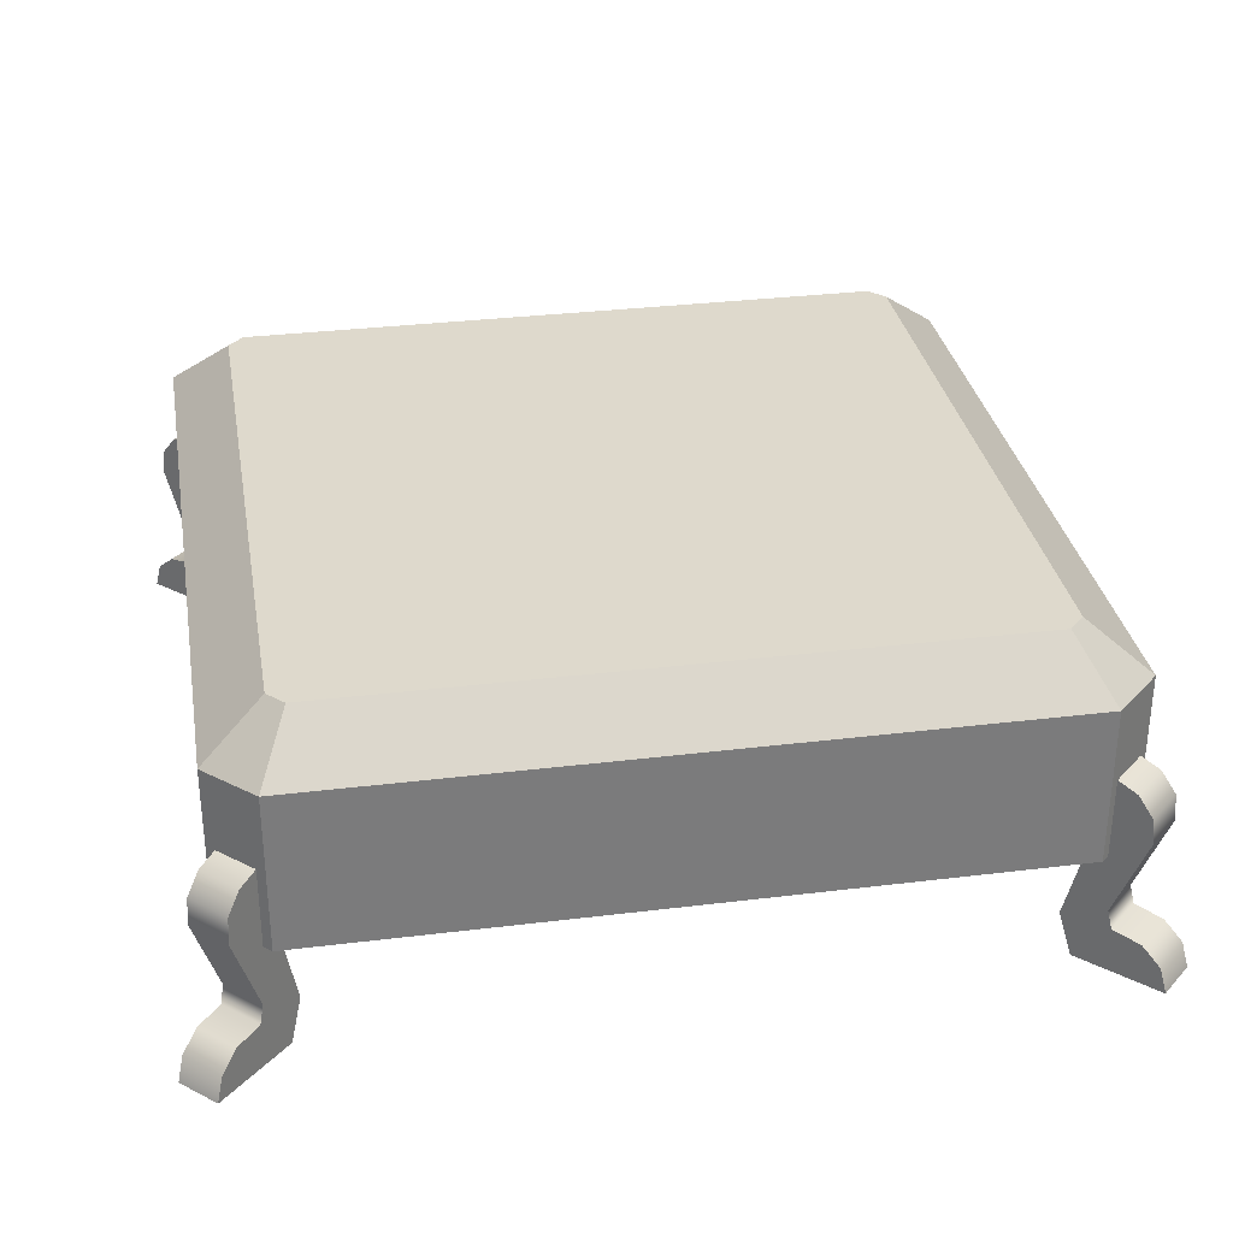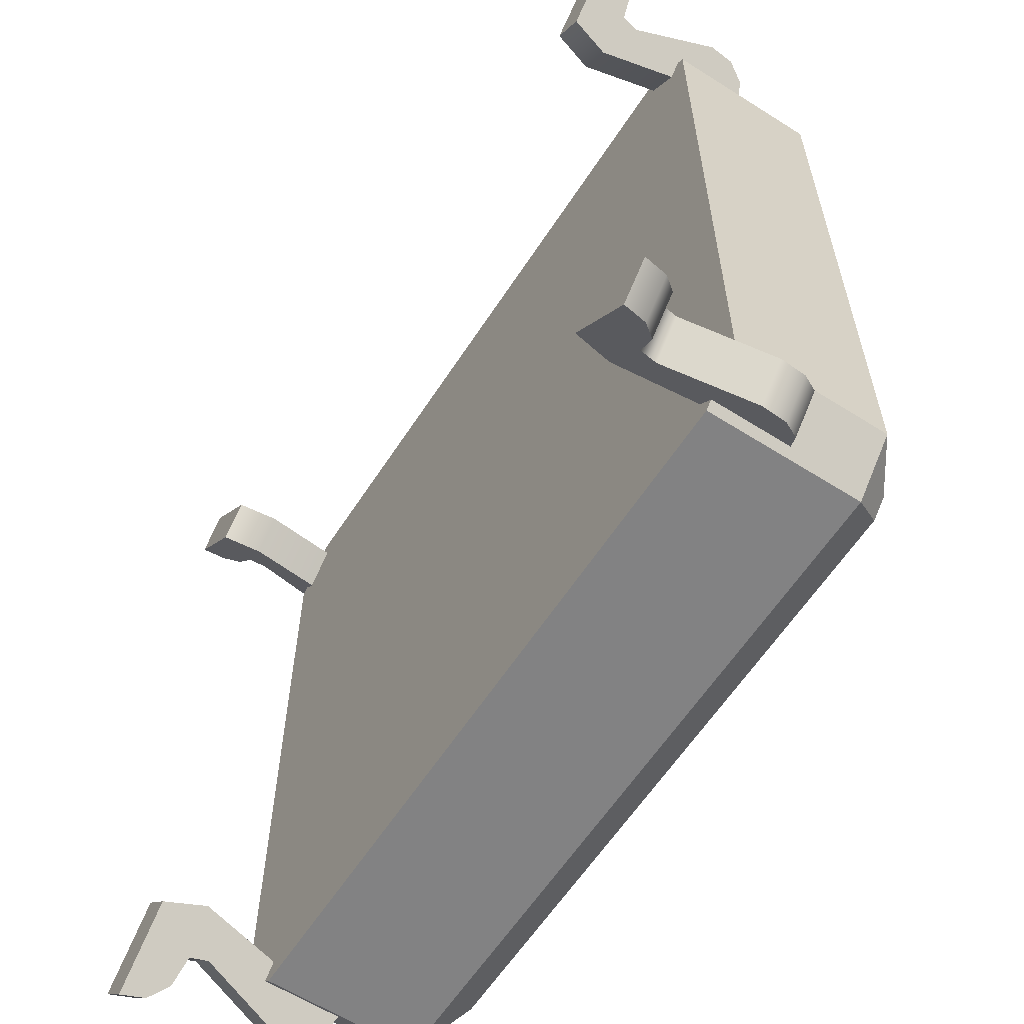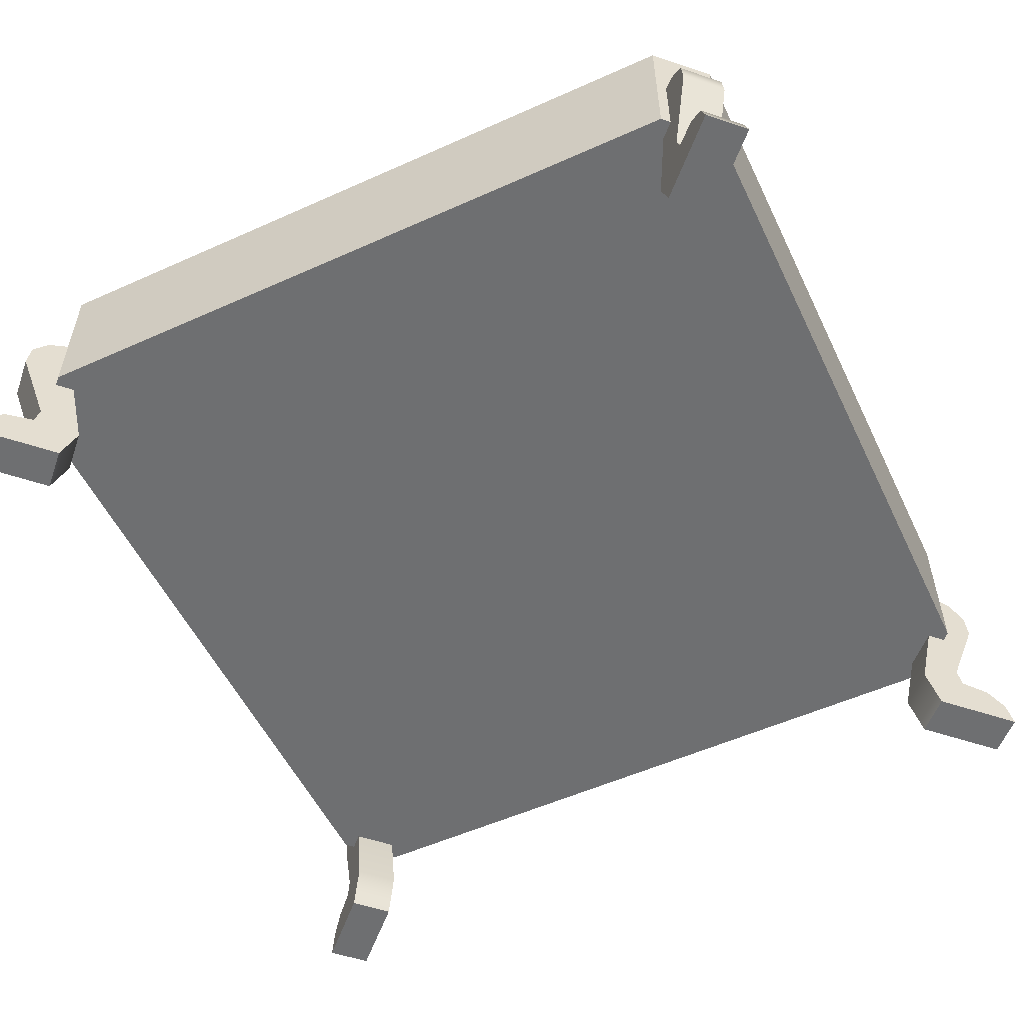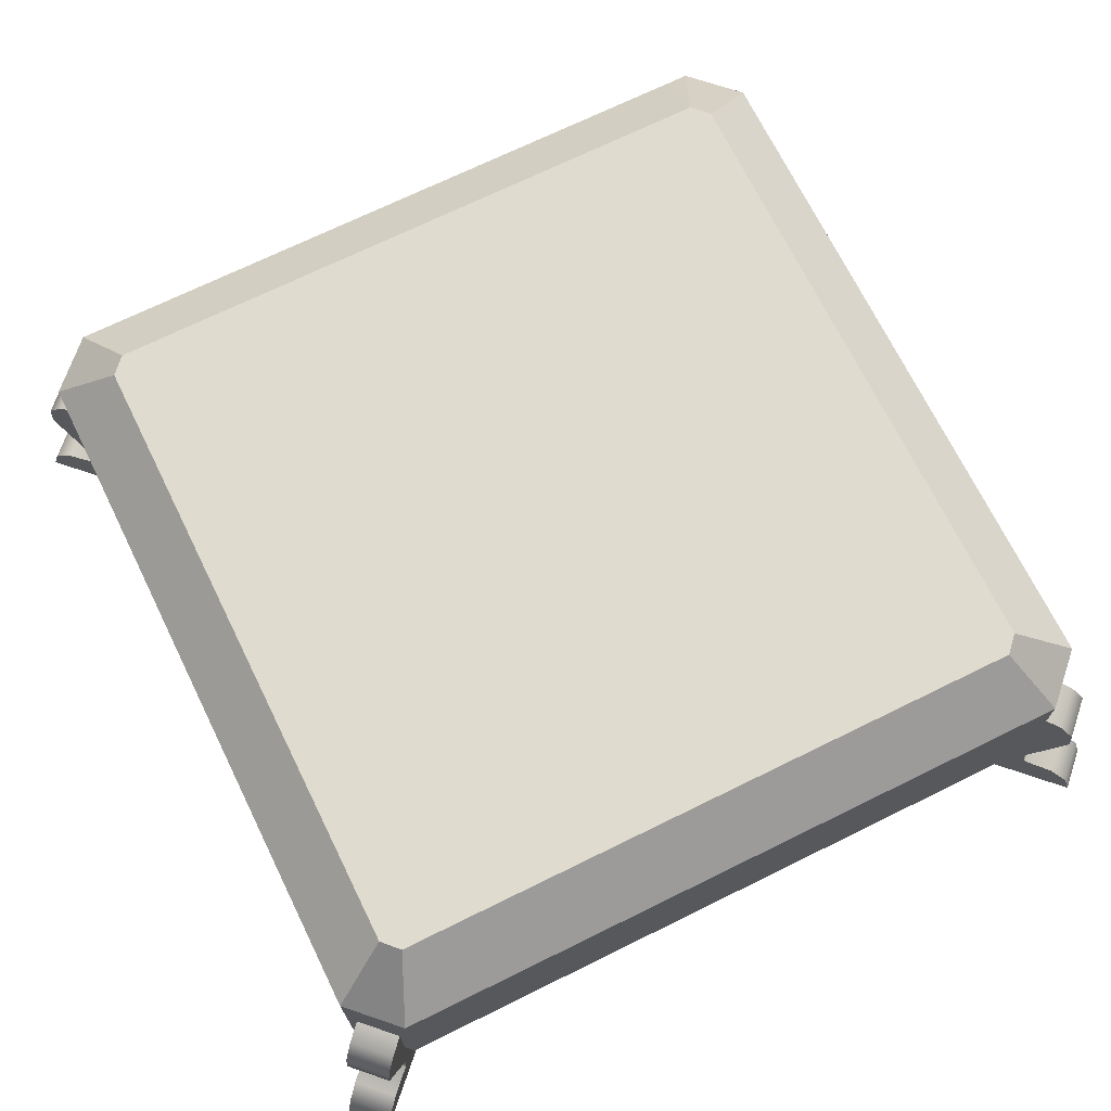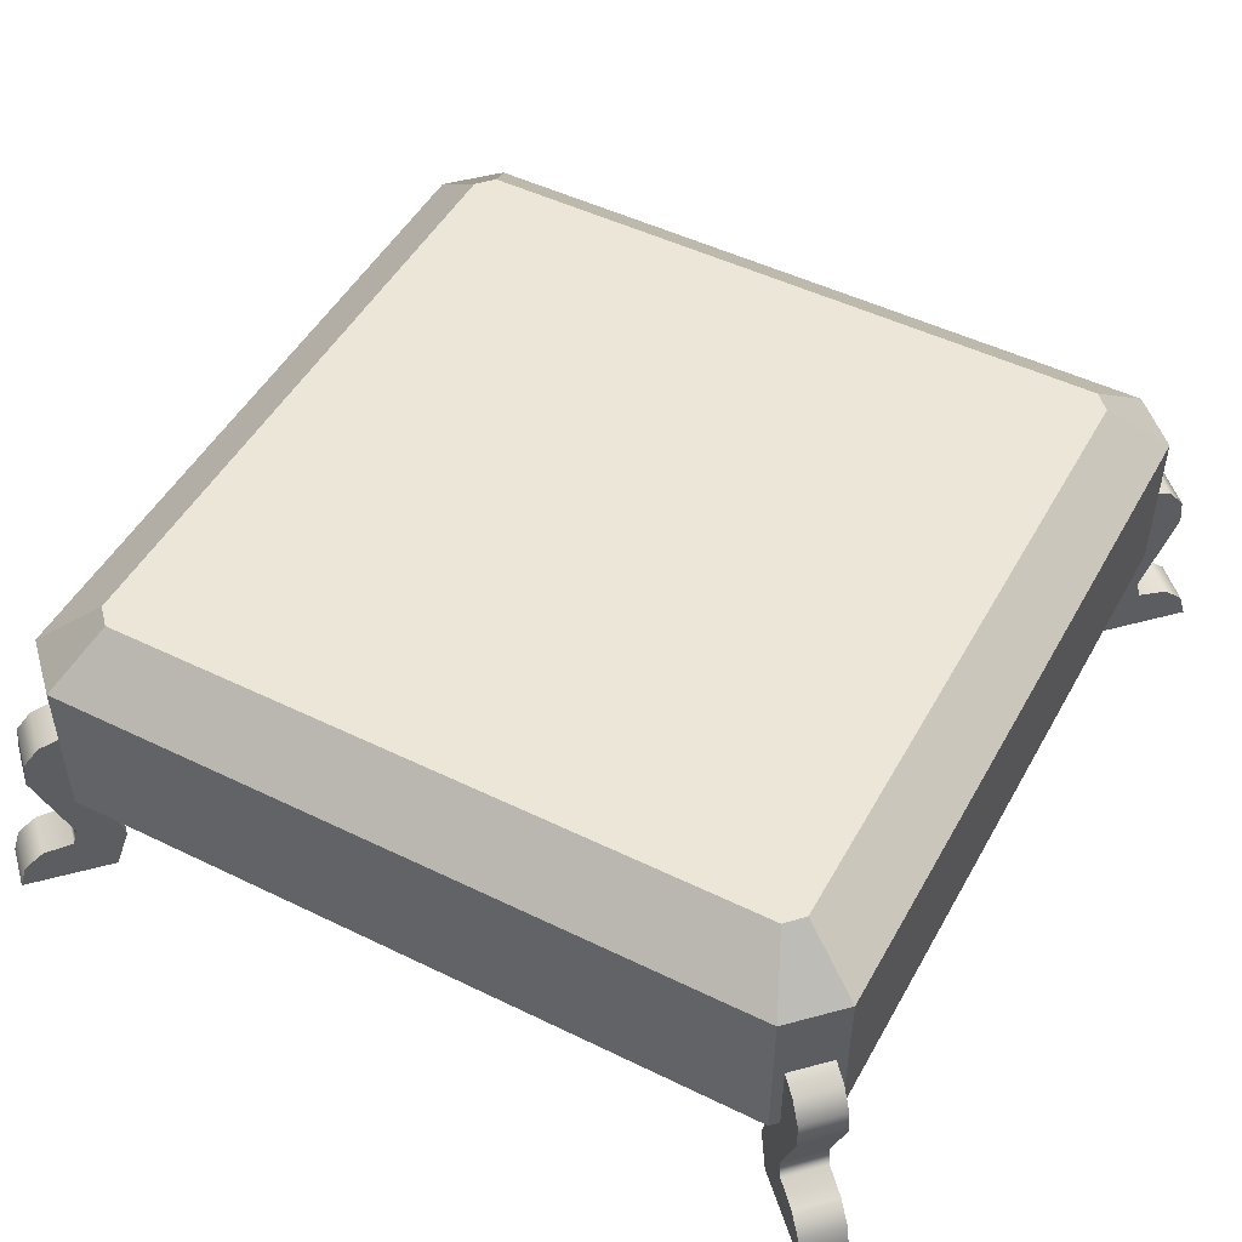
<metadata>
{"format":"obj","ext":"obj","renderer":"f3d","projection":"perspective","resolution":1024,"background":"white","views":[{"elev":31.9,"azim":80.2,"up":"+Y"},{"elev":-60.8,"azim":57.1,"up":"+Z"},{"elev":-54.5,"azim":115.4,"up":"+Y"},{"elev":70.5,"azim":63.8,"up":"+Y"},{"elev":49.5,"azim":118.3,"up":"+Y"}]}
</metadata>
<code>
o model_2113
v -0.7671 0.73 0.7395
v -0.9031 0.6257 0.8025
v -0.7983 0.6257 0.9077
v -0.7294 0.73 0.7753
v -0.9031 0.4667 -0.8025
v -0.9031 0.4667 0.8025
v -0.9031 0.6257 0.8025
v -0.9031 0.6257 -0.8025
v -0.9031 0.6257 -0.8025
v -0.9031 0.6257 0.8025
v -0.7671 0.73 0.7395
v -0.7671 0.73 -0.7395
v -0.7294 0.73 0.7753
v -0.7983 0.6257 0.9077
v 0.7983 0.6257 0.9077
v 0.7294 0.73 0.7753
v -0.9031 0.6257 0.8025
v -0.9031 0.4667 0.8025
v -0.7983 0.4667 0.9077
v -0.7983 0.6257 0.9077
v -0.7618 0.2728 0.82
v -0.7983 0.2728 0.9077
v -0.9031 0.2728 0.8025
v -0.8165 0.2728 0.7654
v -0.9031 0.2728 -0.8025
v -0.9031 0.2728 0.8025
v -0.9031 0.2728 0.8025
v -0.7983 0.2728 0.9077
v -0.7983 0.6257 -0.9077
v -0.9031 0.6257 -0.8025
v -0.7671 0.73 -0.7395
v -0.7294 0.73 -0.7753
v -0.7983 0.4667 -0.9077
v -0.9031 0.4667 -0.8025
v -0.9031 0.6257 -0.8025
v -0.7983 0.6257 -0.9077
v -0.7618 0.2728 -0.82
v -0.8165 0.2728 -0.7654
v -0.9031 0.2728 -0.8025
v -0.7983 0.2728 -0.9077
v -0.7983 0.2728 -0.9077
v -0.9031 0.2728 -0.8025
v -0.9031 0.2728 0.8025
v -0.9031 0.2728 -0.8025
v -0.8165 0.2728 -0.7654
v -0.8165 0.2728 0.7654
v 0.7671 0.73 -0.7395
v 0.9031 0.6257 -0.8025
v 0.7983 0.6257 -0.9077
v 0.7294 0.73 -0.7753
v 0.7983 0.6257 -0.9077
v 0.7983 0.4667 -0.9077
v -0.7983 0.4667 -0.9077
v -0.7983 0.6257 -0.9077
v 0.7671 0.73 0.7395
v 0.7671 0.73 -0.7395
v -0.7294 0.73 0.7753
v 0.7294 0.73 0.7753
v 0.9031 0.6257 -0.8025
v 0.9031 0.6257 0.8025
v 0.9031 0.4667 0.8025
v 0.9031 0.4667 -0.8025
v 0.9031 0.6257 -0.8025
v 0.7671 0.73 -0.7395
v 0.7671 0.73 0.7395
v 0.9031 0.6257 0.8025
v 0.7294 0.73 -0.7753
v 0.7983 0.6257 -0.9077
v -0.7983 0.6257 -0.9077
v -0.7294 0.73 -0.7753
v 0.9031 0.6257 -0.8025
v 0.9031 0.4667 -0.8025
v 0.7983 0.4667 -0.9077
v 0.7983 0.6257 -0.9077
v 0.7618 0.2728 -0.82
v 0.7983 0.2728 -0.9077
v 0.9031 0.2728 -0.8025
v 0.8165 0.2728 -0.7654
v 0.7983 0.2728 -0.9077
v -0.7983 0.2728 -0.9077
v 0.9031 0.2728 0.8025
v 0.9031 0.2728 -0.8025
v 0.9031 0.2728 -0.8025
v 0.7983 0.2728 -0.9077
v -0.8165 0.2728 0.7654
v 0.7618 0.2728 -0.82
v 0.8165 0.2728 -0.7654
v -0.7618 0.2728 0.82
v -0.7983 0.2728 -0.9077
v 0.7983 0.2728 -0.9077
v 0.7618 0.2728 -0.82
v -0.7618 0.2728 -0.82
v 0.7983 0.6257 0.9077
v 0.9031 0.6257 0.8025
v 0.7671 0.73 0.7395
v 0.7294 0.73 0.7753
v -0.7983 0.4667 0.9077
v 0.7983 0.4667 0.9077
v 0.7983 0.6257 0.9077
v -0.7983 0.6257 0.9077
v 0.7983 0.4667 0.9077
v 0.9031 0.4667 0.8025
v 0.9031 0.6257 0.8025
v 0.7983 0.6257 0.9077
v 0.7618 0.2728 0.82
v 0.8165 0.2728 0.7654
v 0.9031 0.2728 0.8025
v 0.7983 0.2728 0.9077
v -0.7983 0.2728 0.9077
v 0.7983 0.2728 0.9077
v 0.7983 0.2728 0.9077
v 0.9031 0.2728 0.8025
v 0.9031 0.2728 -0.8025
v 0.9031 0.2728 0.8025
v 0.8165 0.2728 0.7654
v 0.8165 0.2728 -0.7654
v 0.7618 0.2728 0.82
v 0.7983 0.2728 0.9077
v -0.7983 0.2728 0.9077
v -0.7618 0.2728 0.82
v -0.7671 0.73 0.7395
v 0.7294 0.73 -0.7753
v -0.7294 0.73 -0.7753
v -0.7671 0.73 -0.7395
v -0.8165 0.2728 -0.7654
v -0.7618 0.2728 -0.82
v 0.8165 0.2728 0.7654
v 0.7618 0.2728 0.82
v -0.815 0.4532 -0.8905
v -0.8479 0.4369 -0.9234
v -0.9193 0.4369 -0.852
v -0.8864 0.4532 -0.8191
v -0.8253 0.1438 -0.9008
v -0.833 0.1024 -0.9085
v -0.9044 0.1024 -0.8371
v -0.8967 0.1438 -0.8295
v -0.833 0.1024 -0.9085
v -0.8253 0.1438 -0.9008
v -0.7533 0.09232 -0.8288
v -0.7765 0 -0.852
v -0.8247 0.09232 -0.7575
v -0.8967 0.1438 -0.8295
v -0.9044 0.1024 -0.8371
v -0.8479 0 -0.7806
v -0.8808 0.09286 -0.9563
v -0.9522 0.09286 -0.8849
v -0.7765 0 -0.852
v -0.7533 0.09232 -0.8288
v -0.8247 0.09232 -0.7575
v -0.8479 0 -0.7806
v -0.9245 0 -1
v -0.9124 0.0556 -0.9879
v -0.8808 0.09286 -0.9563
v -0.9245 0 -1
v -0.7765 0 -0.852
v -0.8479 0 -0.7806
v -0.9959 0 -0.9286
v -0.9838 0.0556 -0.9165
v -0.9959 0 -0.9286
v -0.9522 0.09286 -0.8849
v -0.815 0.4532 -0.8905
v -0.8864 0.4532 -0.8191
v -0.9124 0.0556 -0.9879
v -0.9245 0 -1
v -0.9959 0 -0.9286
v -0.9838 0.0556 -0.9165
v -0.8771 0.3364 -0.9526
v -0.815 0.4532 -0.8905
v -0.8727 0.3948 -0.9482
v -0.9441 0.3948 -0.8768
v -0.8864 0.4532 -0.8191
v -0.9193 0.4369 -0.852
v -0.9441 0.3948 -0.8768
v -0.9485 0.3364 -0.8812
v -0.9485 0.3364 -0.8812
v -0.8771 0.3364 -0.9526
v -0.9044 0.1024 -0.8371
v -0.8727 0.3948 -0.9482
v -0.8479 0.4369 -0.9234
v 0.8864 0.4532 -0.8191
v 0.9193 0.4369 -0.852
v 0.8479 0.4369 -0.9234
v 0.815 0.4532 -0.8905
v 0.8967 0.1438 -0.8295
v 0.9044 0.1024 -0.8371
v 0.833 0.1024 -0.9085
v 0.8253 0.1438 -0.9008
v 0.9044 0.1024 -0.8371
v 0.8967 0.1438 -0.8295
v 0.8247 0.09232 -0.7575
v 0.8479 0 -0.7806
v 0.7533 0.09232 -0.8288
v 0.8253 0.1438 -0.9008
v 0.833 0.1024 -0.9085
v 0.7765 0 -0.852
v 0.9521 0.09286 -0.8849
v 0.8808 0.09286 -0.9563
v 0.8479 0 -0.7806
v 0.8247 0.09232 -0.7575
v 0.7533 0.09232 -0.8288
v 0.7765 0 -0.852
v 0.9959 0 -0.9286
v 0.9837 0.0556 -0.9165
v 0.9521 0.09286 -0.8849
v 0.9959 0 -0.9286
v 0.8479 0 -0.7806
v 0.7765 0 -0.852
v 0.9245 0 -1
v 0.9124 0.0556 -0.9879
v 0.9245 0 -1
v 0.8808 0.09286 -0.9563
v 0.8864 0.4532 -0.8191
v 0.815 0.4532 -0.8905
v 0.9837 0.0556 -0.9165
v 0.9959 0 -0.9286
v 0.9245 0 -1
v 0.9124 0.0556 -0.9879
v 0.9485 0.3364 -0.8812
v 0.8864 0.4532 -0.8191
v 0.9441 0.3948 -0.8768
v 0.8727 0.3948 -0.9482
v 0.815 0.4532 -0.8905
v 0.8479 0.4369 -0.9234
v 0.8727 0.3948 -0.9482
v 0.8771 0.3364 -0.9526
v 0.8771 0.3364 -0.9526
v 0.9485 0.3364 -0.8812
v 0.9441 0.3948 -0.8768
v 0.9193 0.4369 -0.852
v -0.8864 0.4532 0.8191
v -0.9193 0.4369 0.852
v -0.8479 0.4369 0.9234
v -0.815 0.4532 0.8905
v -0.8967 0.1438 0.8295
v -0.9044 0.1024 0.8371
v -0.833 0.1024 0.9085
v -0.8253 0.1438 0.9008
v -0.9044 0.1024 0.8371
v -0.8967 0.1438 0.8295
v -0.8247 0.09232 0.7575
v -0.8479 0 0.7806
v -0.7533 0.09232 0.8288
v -0.8253 0.1438 0.9008
v -0.833 0.1024 0.9085
v -0.7765 0 0.852
v -0.9521 0.09286 0.8849
v -0.8808 0.09286 0.9563
v -0.8479 0 0.7806
v -0.8247 0.09232 0.7575
v -0.7533 0.09232 0.8288
v -0.7765 0 0.852
v -0.9959 0 0.9286
v -0.9837 0.0556 0.9165
v -0.9521 0.09286 0.8849
v -0.9959 0 0.9286
v -0.8479 0 0.7806
v -0.7765 0 0.852
v -0.9245 0 1
v -0.9124 0.0556 0.9879
v -0.9245 0 1
v -0.8808 0.09286 0.9563
v -0.8864 0.4532 0.8191
v -0.815 0.4532 0.8905
v -0.9837 0.0556 0.9165
v -0.9959 0 0.9286
v -0.9245 0 1
v -0.9124 0.0556 0.9879
v -0.9485 0.3364 0.8812
v -0.8864 0.4532 0.8191
v -0.9441 0.3948 0.8768
v -0.8727 0.3948 0.9482
v -0.815 0.4532 0.8905
v -0.8479 0.4369 0.9234
v -0.8727 0.3948 0.9482
v -0.8771 0.3364 0.9526
v -0.8771 0.3364 0.9526
v -0.9485 0.3364 0.8812
v -0.9441 0.3948 0.8768
v -0.9193 0.4369 0.852
v 0.815 0.4532 0.8905
v 0.8479 0.4369 0.9234
v 0.9193 0.4369 0.852
v 0.8864 0.4532 0.8191
v 0.8253 0.1438 0.9008
v 0.833 0.1024 0.9085
v 0.9044 0.1024 0.8371
v 0.8967 0.1438 0.8295
v 0.833 0.1024 0.9085
v 0.8253 0.1438 0.9008
v 0.7533 0.09232 0.8288
v 0.7765 0 0.852
v 0.8247 0.09232 0.7575
v 0.8967 0.1438 0.8295
v 0.9044 0.1024 0.8371
v 0.8479 0 0.7806
v 0.8808 0.09286 0.9563
v 0.9522 0.09286 0.8849
v 0.7765 0 0.852
v 0.7533 0.09232 0.8288
v 0.8247 0.09232 0.7575
v 0.8479 0 0.7806
v 0.9245 0 1
v 0.9124 0.0556 0.9879
v 0.8808 0.09286 0.9563
v 0.9245 0 1
v 0.7765 0 0.852
v 0.8479 0 0.7806
v 0.9959 0 0.9286
v 0.9838 0.0556 0.9165
v 0.9959 0 0.9286
v 0.9522 0.09286 0.8849
v 0.815 0.4532 0.8905
v 0.8864 0.4532 0.8191
v 0.9124 0.0556 0.9879
v 0.9245 0 1
v 0.9959 0 0.9286
v 0.9838 0.0556 0.9165
v 0.8771 0.3364 0.9526
v 0.815 0.4532 0.8905
v 0.8727 0.3948 0.9482
v 0.9441 0.3948 0.8768
v 0.8864 0.4532 0.8191
v 0.9193 0.4369 0.852
v 0.9441 0.3948 0.8768
v 0.9485 0.3364 0.8812
v 0.9485 0.3364 0.8812
v 0.8771 0.3364 0.9526
v 0.9044 0.1024 0.8371
v 0.8727 0.3948 0.9482
v 0.8479 0.4369 0.9234
g surface_000
f 88 127 128
f 88 87 127
f 85 87 88
f 85 86 87
f 85 126 86
f 85 125 126
f 121 123 124
f 121 122 123
f 57 122 121
f 57 56 122
f 55 56 57
f 55 57 58
f 117 119 120
f 117 118 119
f 113 115 116
f 113 114 115
f 111 112 102
f 111 102 101
f 101 102 103
f 101 103 104
f 109 110 98
f 109 98 97
f 97 98 99
f 97 99 100
f 105 107 108
f 105 106 107
f 93 95 96
f 93 94 95
f 89 91 92
f 89 90 91
f 72 83 84
f 72 84 73
f 71 72 73
f 71 73 74
f 81 82 62
f 81 62 61
f 59 61 62
f 59 60 61
f 52 79 80
f 52 80 53
f 51 52 53
f 51 53 54
f 75 77 78
f 75 76 77
f 67 69 70
f 67 68 69
f 63 65 66
f 63 64 65
f 47 49 50
f 47 48 49
f 43 45 46
f 43 44 45
f 41 42 34
f 41 34 33
f 33 34 35
f 33 35 36
f 37 39 40
f 37 38 39
f 29 31 32
f 29 30 31
f 18 27 28
f 18 28 19
f 17 18 19
f 17 19 20
f 25 26 6
f 25 6 5
f 5 6 7
f 5 7 8
f 21 23 24
f 21 22 23
f 13 15 16
f 13 14 15
f 9 11 12
f 9 10 11
f 1 3 4
f 1 2 3
f 319 329 330
f 319 318 329
f 318 319 290
f 318 290 289
f 288 289 290
f 288 290 291
f 291 304 288
f 291 303 304
f 291 302 303
f 295 328 311
f 309 295 311
f 309 310 295
f 322 323 324
f 322 324 325
f 292 322 325
f 292 325 293
f 292 293 294
f 292 294 295
f 314 315 316
f 314 316 317
f 296 314 317
f 296 317 297
f 285 296 297
f 285 297 286
f 284 285 286
f 284 286 287
f 284 287 326
f 284 326 327
f 320 327 326
f 320 326 321
f 281 320 321
f 281 321 282
f 280 281 282
f 280 282 283
f 299 312 313
f 299 313 300
f 298 299 300
f 298 300 301
f 305 307 308
f 305 306 307
f 269 278 279
f 269 268 278
f 268 269 240
f 268 240 239
f 238 239 240
f 238 240 241
f 241 254 238
f 241 253 254
f 241 252 253
f 272 273 274
f 272 274 275
f 242 272 275
f 242 275 243
f 242 243 244
f 242 244 245
f 245 244 261
f 259 245 261
f 259 260 245
f 264 265 266
f 264 266 267
f 246 264 267
f 246 267 247
f 235 246 247
f 235 247 236
f 234 235 236
f 234 236 237
f 234 237 276
f 234 276 277
f 270 277 276
f 270 276 271
f 231 270 271
f 231 271 232
f 230 231 232
f 230 232 233
f 249 262 263
f 249 263 250
f 248 249 250
f 248 250 251
f 255 257 258
f 255 256 257
f 219 228 229
f 219 218 228
f 218 219 190
f 218 190 189
f 188 189 190
f 188 190 191
f 191 204 188
f 191 203 204
f 191 202 203
f 222 223 224
f 222 224 225
f 192 222 225
f 192 225 193
f 192 193 194
f 192 194 195
f 195 194 211
f 209 195 211
f 209 210 195
f 214 215 216
f 214 216 217
f 196 214 217
f 196 217 197
f 185 196 197
f 185 197 186
f 184 185 186
f 184 186 187
f 184 187 226
f 184 226 227
f 220 227 226
f 220 226 221
f 181 220 221
f 181 221 182
f 180 181 182
f 180 182 183
f 199 212 213
f 199 213 200
f 198 199 200
f 198 200 201
f 205 207 208
f 205 206 207
f 168 178 179
f 168 167 178
f 167 168 139
f 167 139 138
f 137 138 139
f 137 139 140
f 140 153 137
f 140 152 153
f 140 151 152
f 144 177 160
f 158 144 160
f 158 159 144
f 171 172 173
f 171 173 174
f 141 171 174
f 141 174 142
f 141 142 143
f 141 143 144
f 163 164 165
f 163 165 166
f 145 163 166
f 145 166 146
f 134 145 146
f 134 146 135
f 133 134 135
f 133 135 136
f 133 136 175
f 133 175 176
f 169 176 175
f 169 175 170
f 130 169 170
f 130 170 131
f 129 130 131
f 129 131 132
f 148 161 162
f 148 162 149
f 147 148 149
f 147 149 150
f 154 156 157
f 154 155 156

</code>
